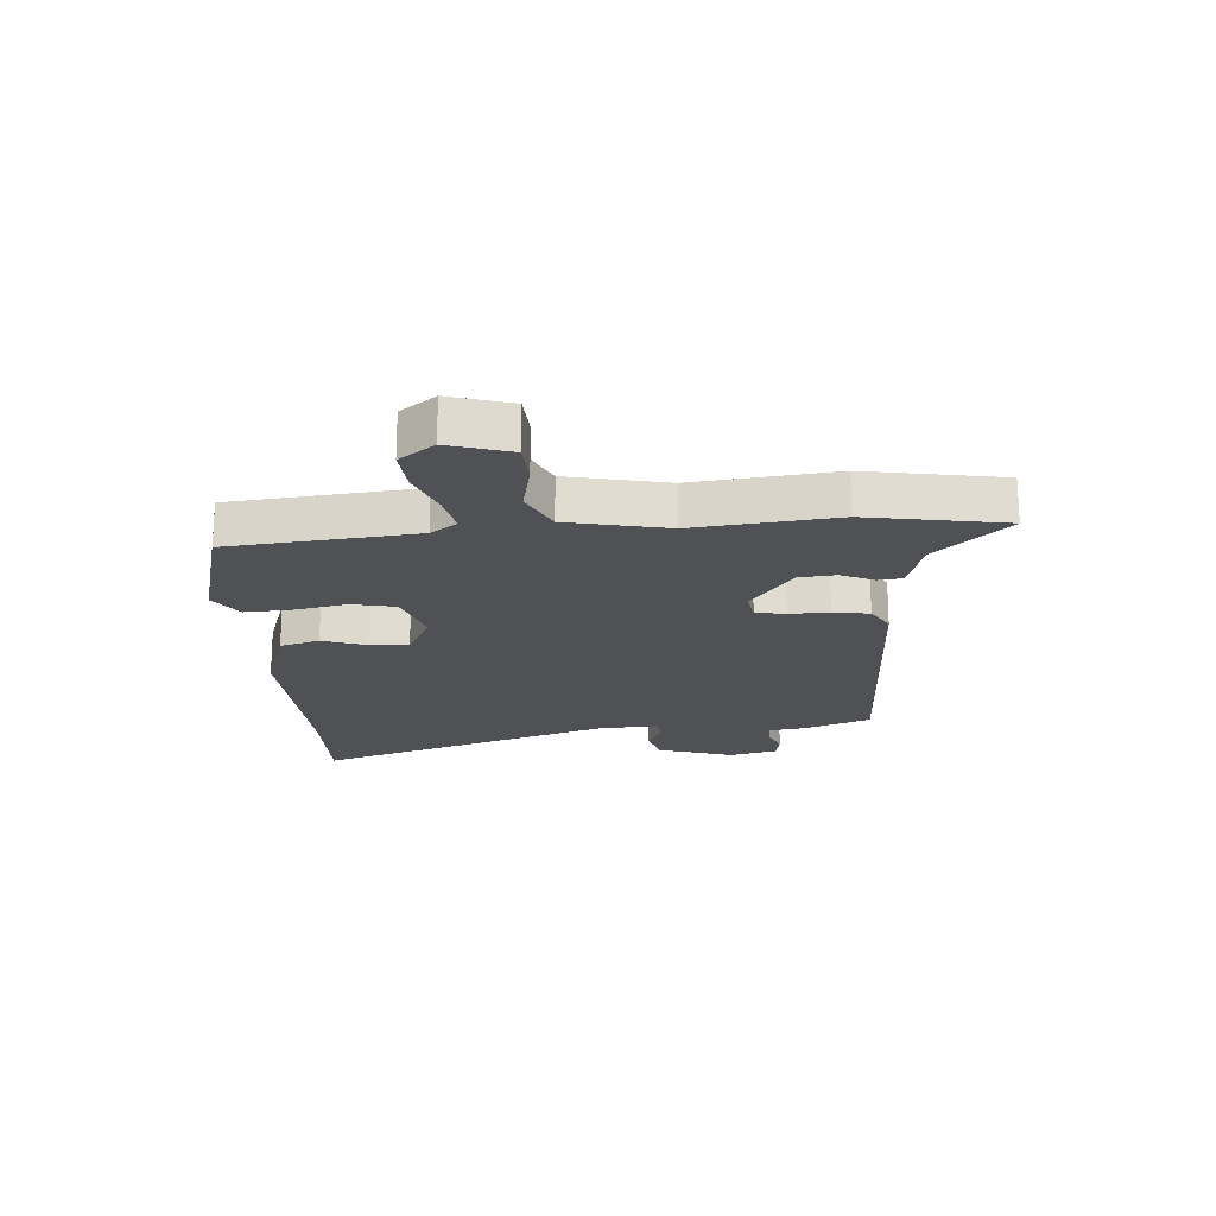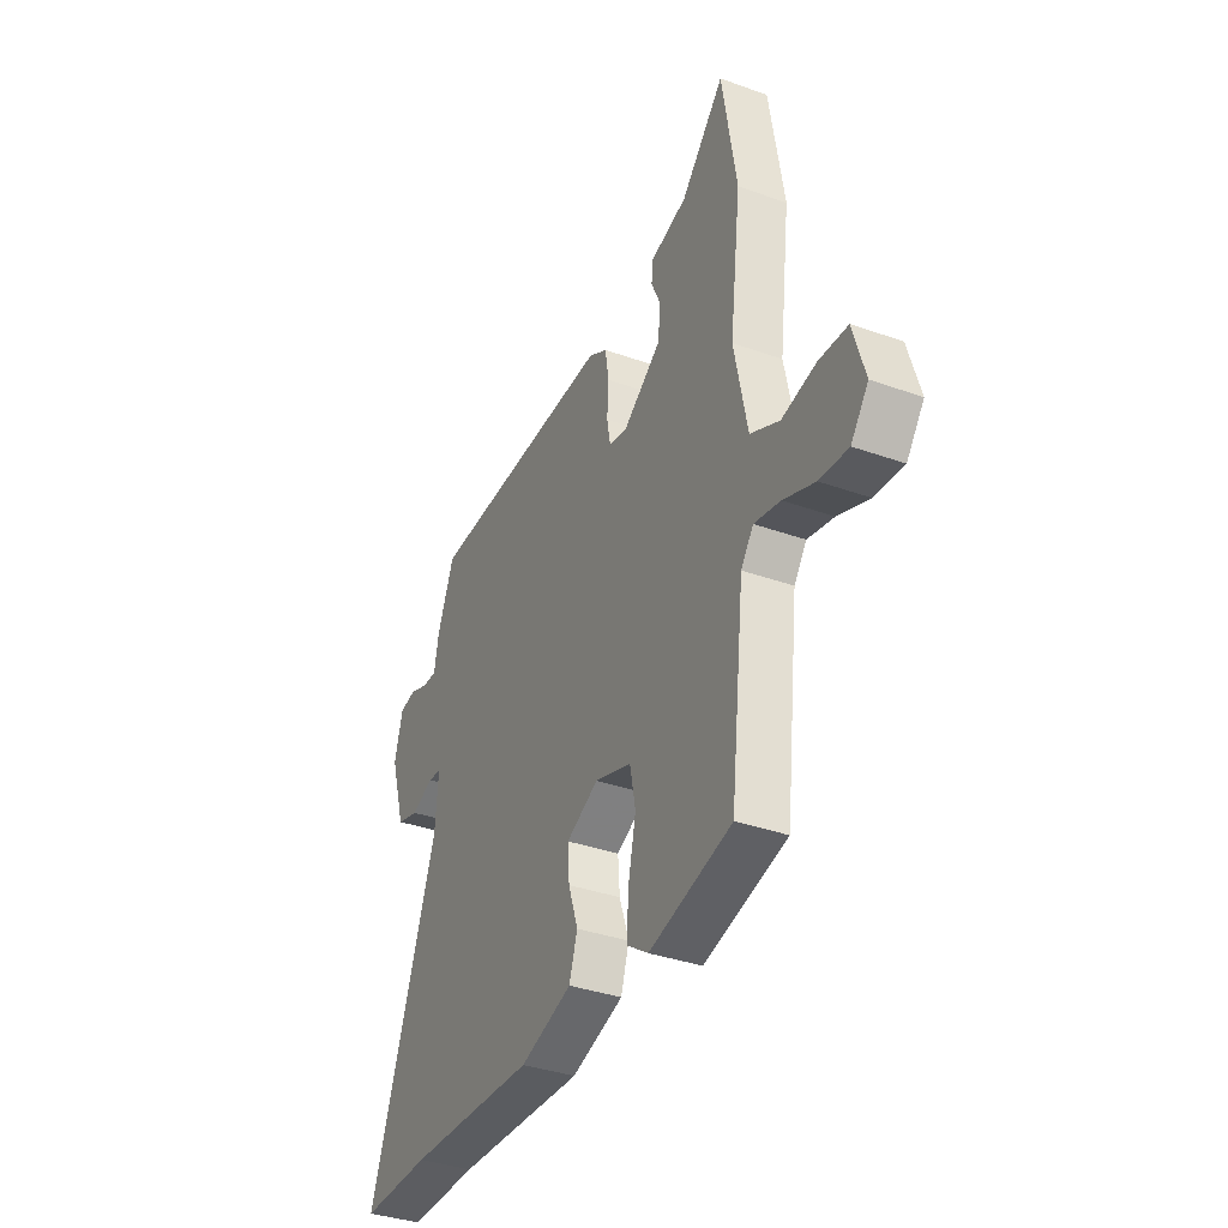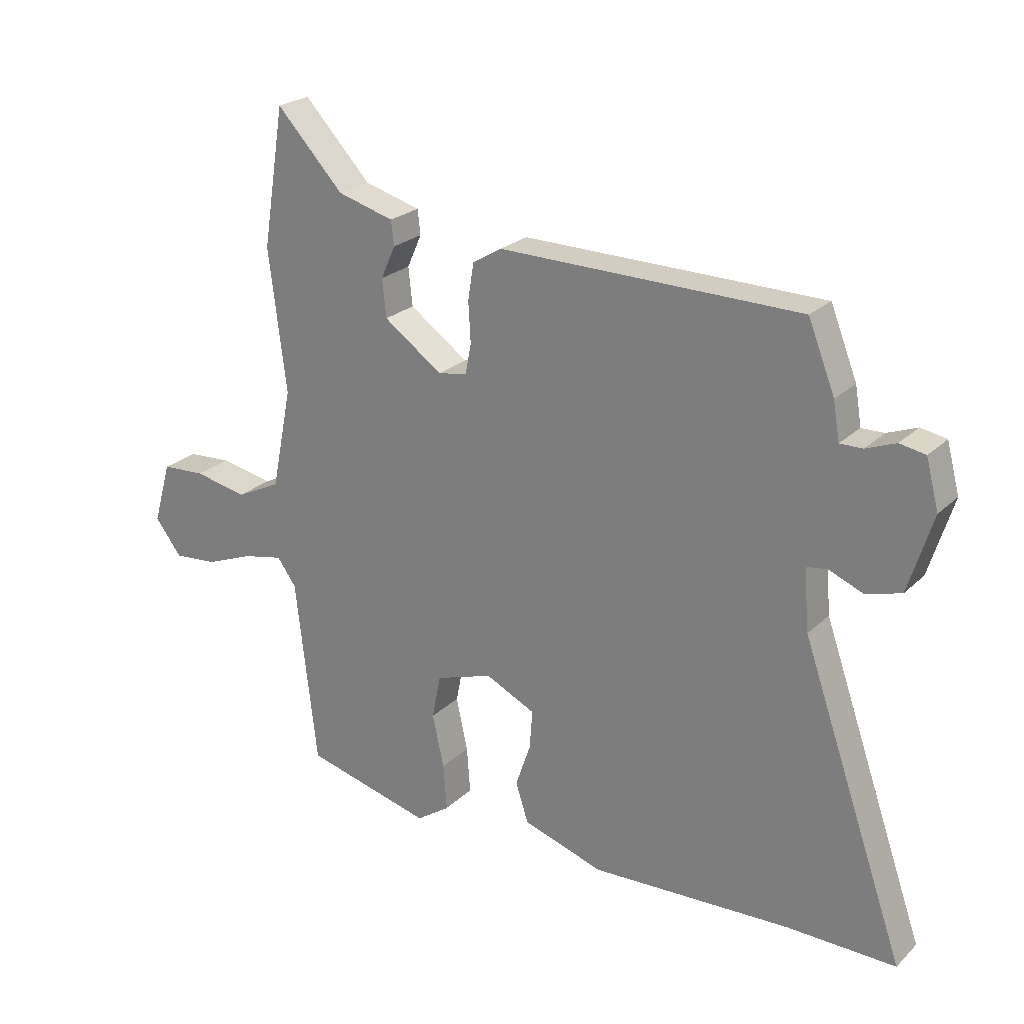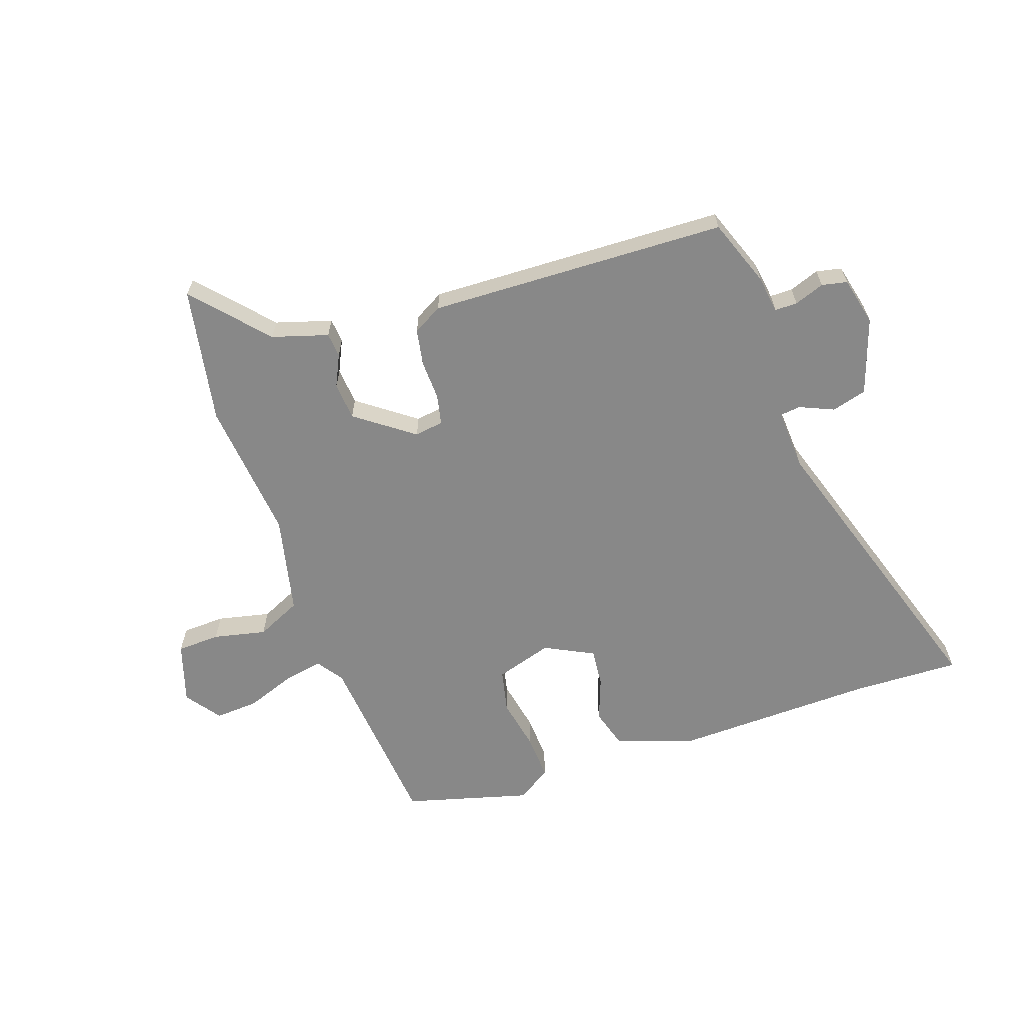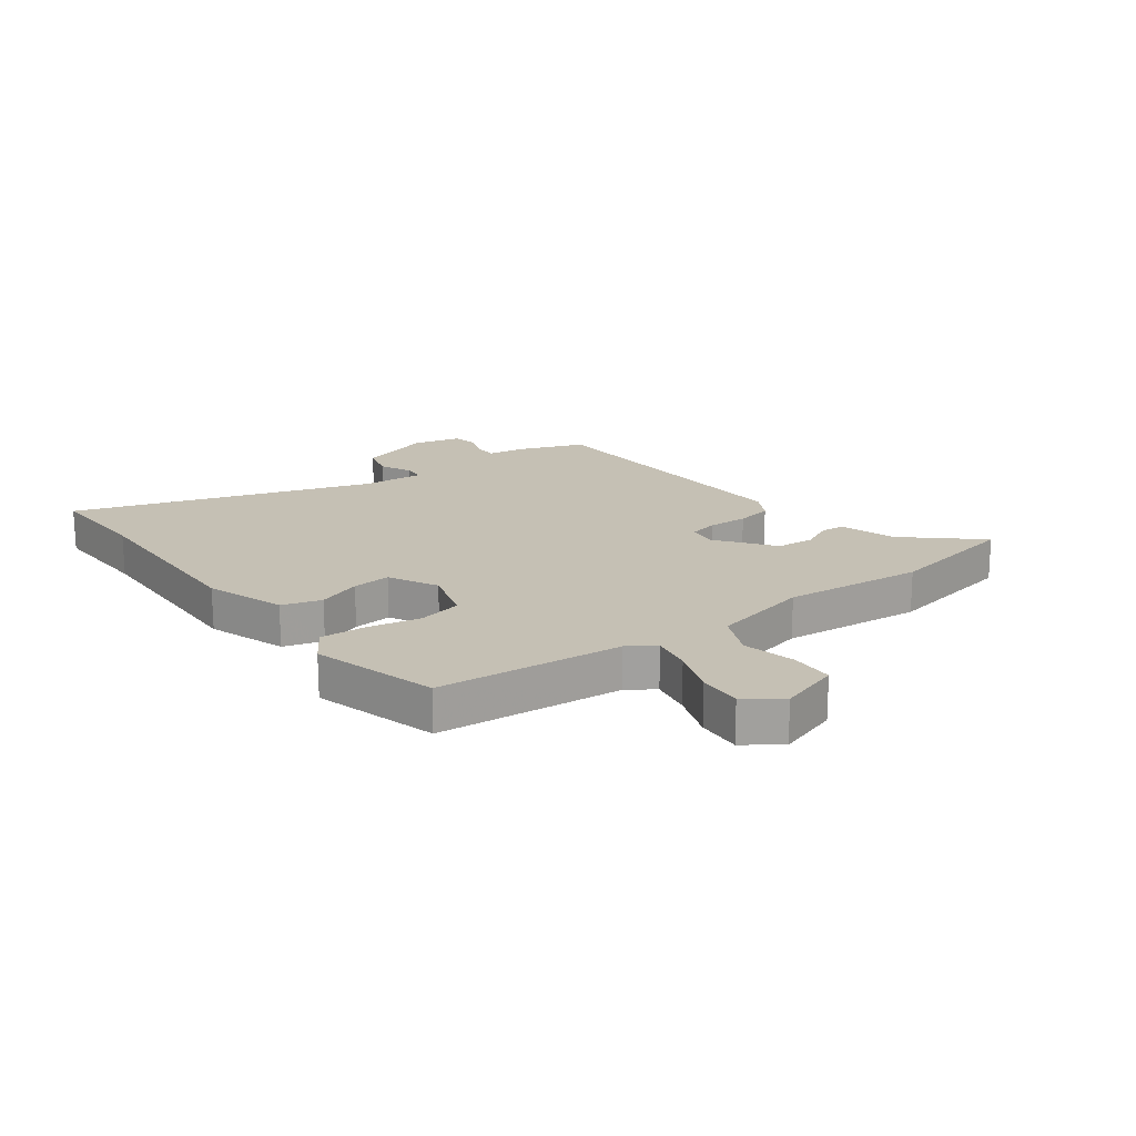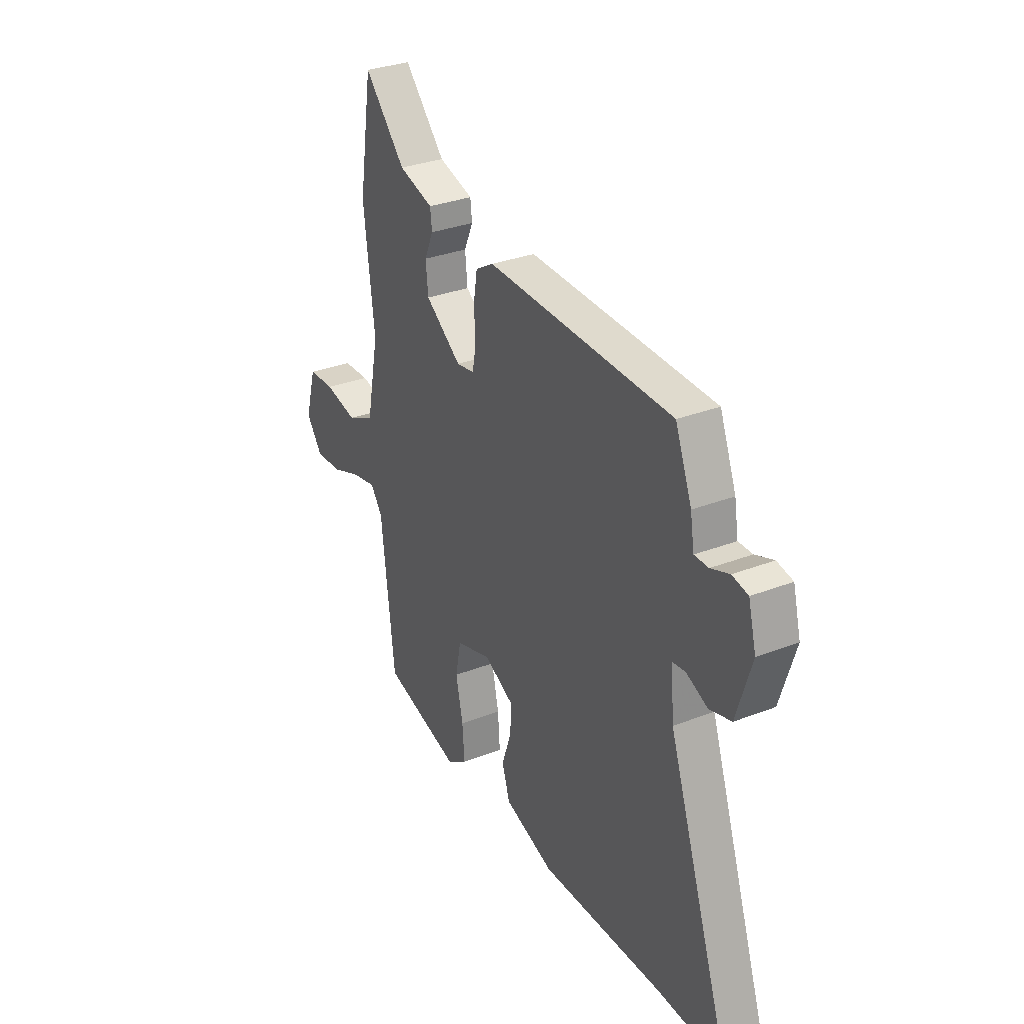
<metadata>
{"format":"obj","ext":"obj","renderer":"f3d","projection":"perspective","resolution":1024,"background":"white","views":[{"elev":-19.9,"azim":-86.7,"up":"+Y"},{"elev":-36.3,"azim":-115.0,"up":"+Z"},{"elev":24.0,"azim":33.7,"up":"+Z"},{"elev":-62.9,"azim":17.6,"up":"+Y"},{"elev":18.4,"azim":-128.3,"up":"+Y"},{"elev":32.1,"azim":61.6,"up":"+Z"}]}
</metadata>
<code>
v 0.665 0.07 -0.501
v 0.477 0.07 -0.5
v 0.133 0.07 -0.518
v -0.006 0.07 -0.475
v -0.028 0.07 -0.407
v -0.002 0.07 -0.331
v 0.003 0.07 -0.264
v -0.083 0.07 -0.223
v -0.181 0.07 -0.256
v -0.196 0.07 -0.332
v -0.176 0.07 -0.423
v -0.17 0.07 -0.503
v -0.228 0.07 -0.543
v -0.447 0.07 -0.489
v -0.484 0.07 -0.168
v -0.517 0.07 -0.123
v -0.586 0.07 -0.138
v -0.669 0.07 -0.171
v -0.745 0.07 -0.178
v -0.791 0.07 -0.118
v -0.76 0.07 -0.011
v -0.685 0.07 -0.006
v -0.593 0.07 -0.024
v -0.516 0.07 0.014
v -0.481 0.07 0.187
v -0.511 0.07 0.431
v -0.473 0.07 0.668
v -0.358 0.07 0.546
v -0.261 0.07 0.519
v -0.256 0.07 0.477
v -0.281 0.07 0.421
v -0.274 0.07 0.356
v -0.173 0.07 0.285
v -0.123 0.07 0.294
v -0.113 0.07 0.346
v -0.117 0.07 0.415
v -0.107 0.07 0.478
v -0.057 0.07 0.508
v 0.458 0.07 0.503
v 0.504 0.07 0.388
v 0.515 0.07 0.323
v 0.554 0.07 0.324
v 0.605 0.07 0.344
v 0.649 0.07 0.336
v 0.671 0.07 0.253
v 0.63 0.07 0.12
v 0.57 0.07 0.102
v 0.511 0.07 0.126
v 0.475 0.07 0.121
v 0.484 0.07 0.015
v 0.665 0 -0.501
v 0.477 0 -0.5
v 0.133 0 -0.518
v -0.006 0 -0.475
v -0.028 0 -0.407
v -0.002 0 -0.331
v 0.003 0 -0.264
v -0.083 0 -0.223
v -0.181 0 -0.256
v -0.196 0 -0.332
v -0.176 0 -0.423
v -0.17 0 -0.503
v -0.228 0 -0.543
v -0.447 0 -0.489
v -0.484 0 -0.168
v -0.517 0 -0.123
v -0.586 0 -0.138
v -0.669 0 -0.171
v -0.745 0 -0.178
v -0.791 0 -0.118
v -0.76 0 -0.011
v -0.685 0 -0.006
v -0.593 0 -0.024
v -0.516 0 0.014
v -0.481 0 0.187
v -0.511 0 0.431
v -0.473 0 0.668
v -0.358 0 0.546
v -0.261 0 0.519
v -0.256 0 0.477
v -0.281 0 0.421
v -0.274 0 0.356
v -0.173 0 0.285
v -0.123 0 0.294
v -0.113 0 0.346
v -0.117 0 0.415
v -0.107 0 0.478
v -0.057 0 0.508
v 0.458 0 0.503
v 0.504 0 0.388
v 0.515 0 0.323
v 0.554 0 0.324
v 0.605 0 0.344
v 0.649 0 0.336
v 0.671 0 0.253
v 0.63 0 0.12
v 0.57 0 0.102
v 0.511 0 0.126
v 0.475 0 0.121
v 0.484 0 0.015
f 45 46 47 48
f 45 48 49
f 42 43 44 45
f 41 42 45 49
f 40 41 49
f 39 40 49
f 38 39 49
f 35 36 37 38
f 34 35 38 49
f 33 34 49 50
f 28 29 30 31
f 28 31 32
f 25 26 27 28
f 24 25 28 32
f 20 21 22 23
f 18 19 20 23
f 17 18 23 24
f 16 17 24 32
f 12 13 14 15
f 10 11 12 15
f 9 10 15 16
f 8 9 16 32
f 3 4 5 6
f 2 3 6 7
f 33 50 1 2
f 7 8 32 33
f 2 7 33
f 98 97 96 95
f 99 98 95
f 95 94 93 92
f 99 95 92 91
f 99 91 90
f 99 90 89
f 99 89 88
f 88 87 86 85
f 99 88 85 84
f 100 99 84 83
f 81 80 79 78
f 82 81 78
f 78 77 76 75
f 82 78 75 74
f 73 72 71 70
f 73 70 69 68
f 74 73 68 67
f 82 74 67 66
f 65 64 63 62
f 65 62 61 60
f 66 65 60 59
f 82 66 59 58
f 56 55 54 53
f 57 56 53 52
f 52 51 100 83
f 83 82 58 57
f 83 57 52
f 1 51 52 2
f 2 52 53 3
f 3 53 54 4
f 4 54 55 5
f 5 55 56 6
f 6 56 57 7
f 7 57 58 8
f 8 58 59 9
f 9 59 60 10
f 10 60 61 11
f 11 61 62 12
f 12 62 63 13
f 13 63 64 14
f 14 64 65 15
f 15 65 66 16
f 16 66 67 17
f 17 67 68 18
f 18 68 69 19
f 19 69 70 20
f 20 70 71 21
f 21 71 72 22
f 22 72 73 23
f 23 73 74 24
f 24 74 75 25
f 25 75 76 26
f 26 76 77 27
f 27 77 78 28
f 28 78 79 29
f 29 79 80 30
f 30 80 81 31
f 31 81 82 32
f 32 82 83 33
f 33 83 84 34
f 34 84 85 35
f 35 85 86 36
f 36 86 87 37
f 37 87 88 38
f 38 88 89 39
f 39 89 90 40
f 40 90 91 41
f 41 91 92 42
f 42 92 93 43
f 43 93 94 44
f 44 94 95 45
f 45 95 96 46
f 46 96 97 47
f 47 97 98 48
f 48 98 99 49
f 49 99 100 50
f 50 100 51 1

</code>
